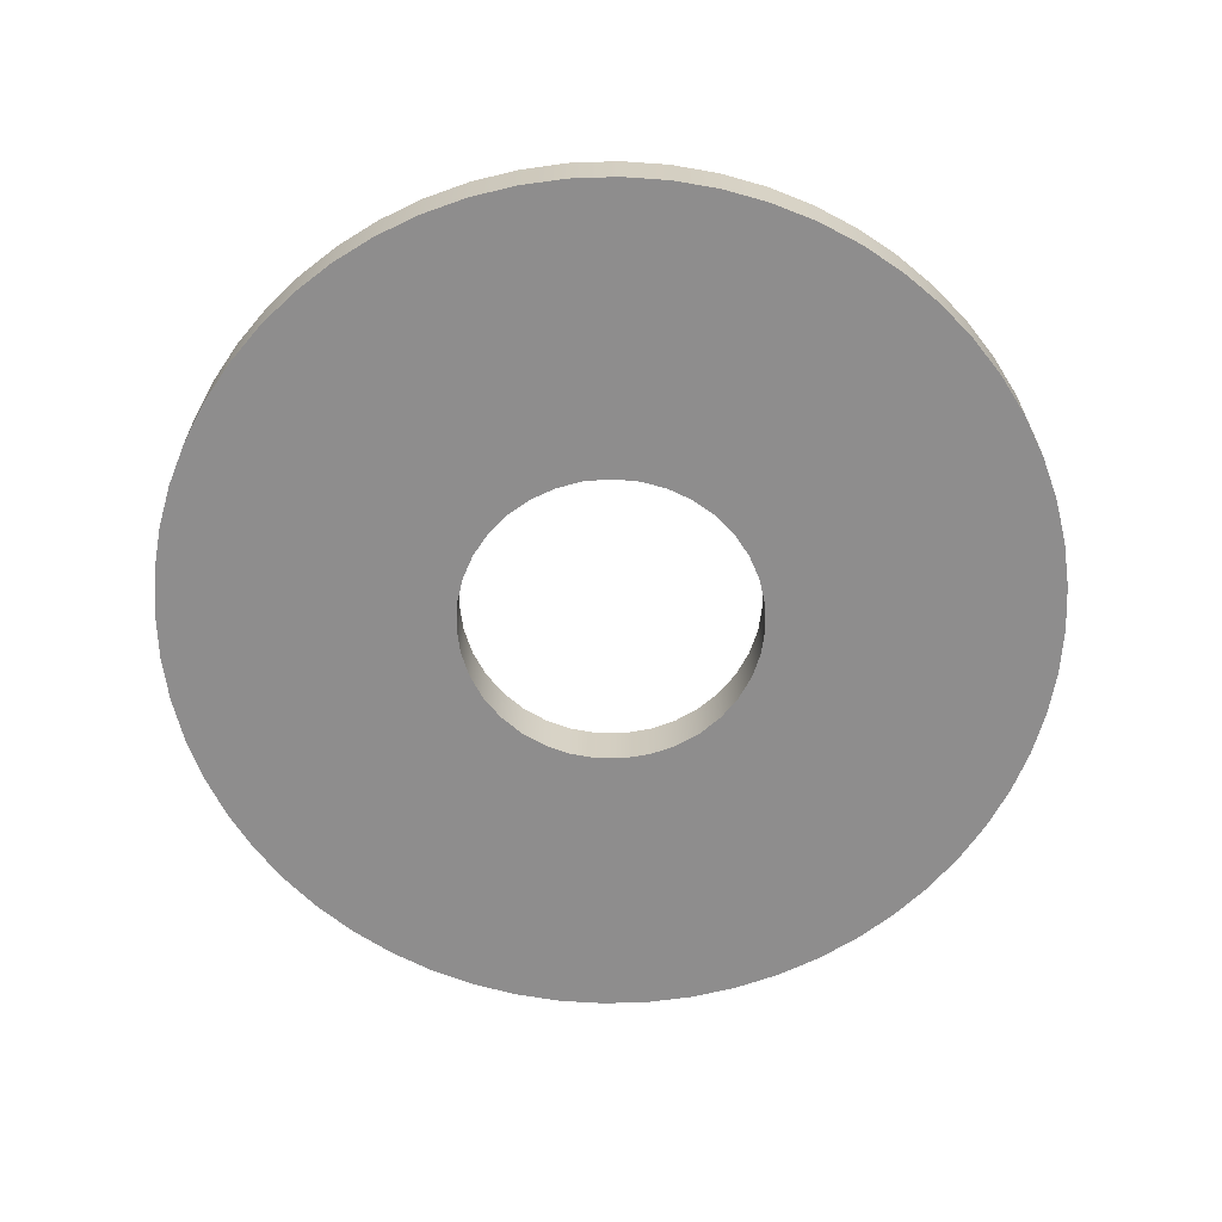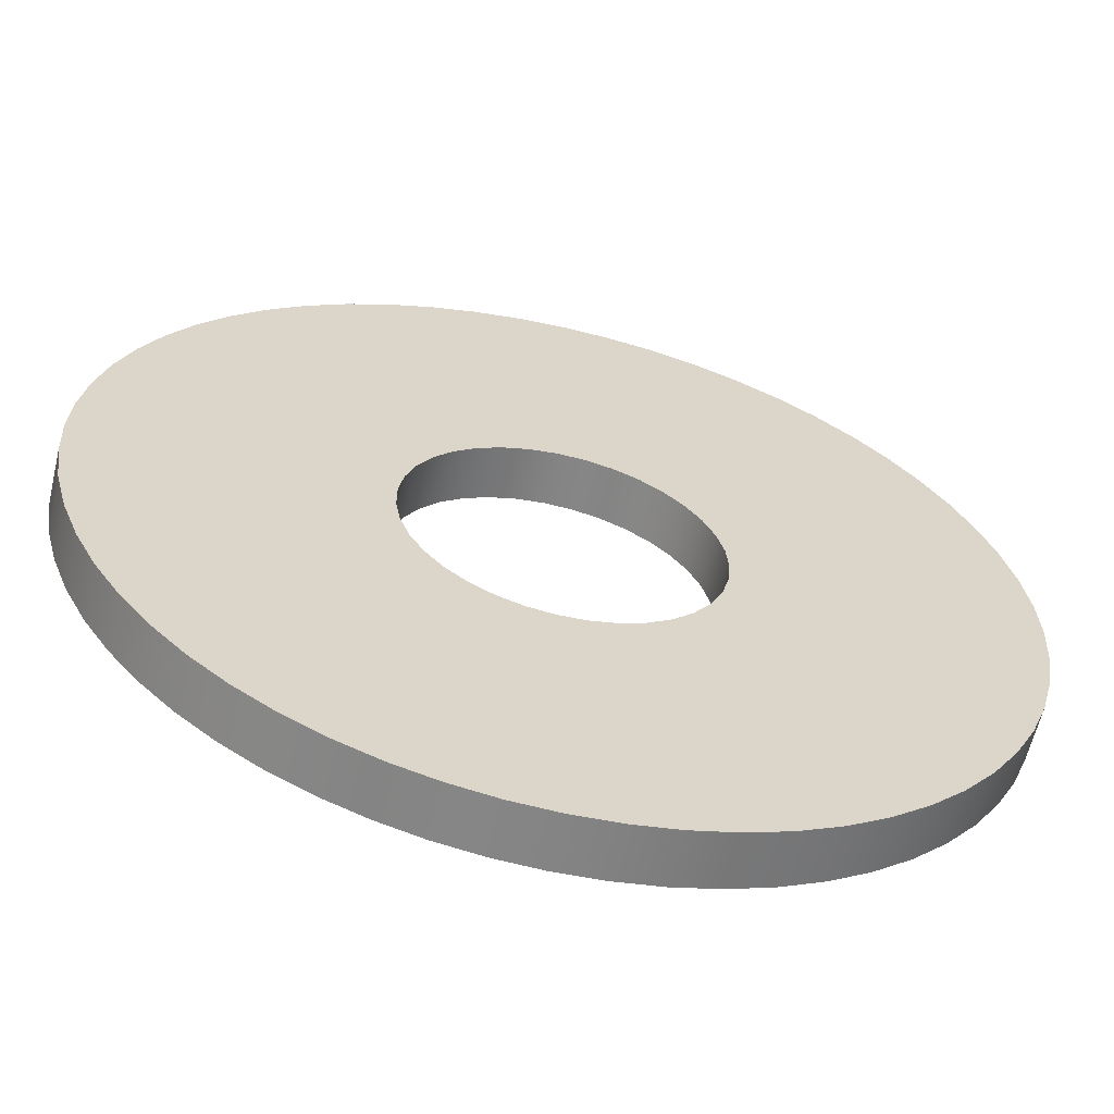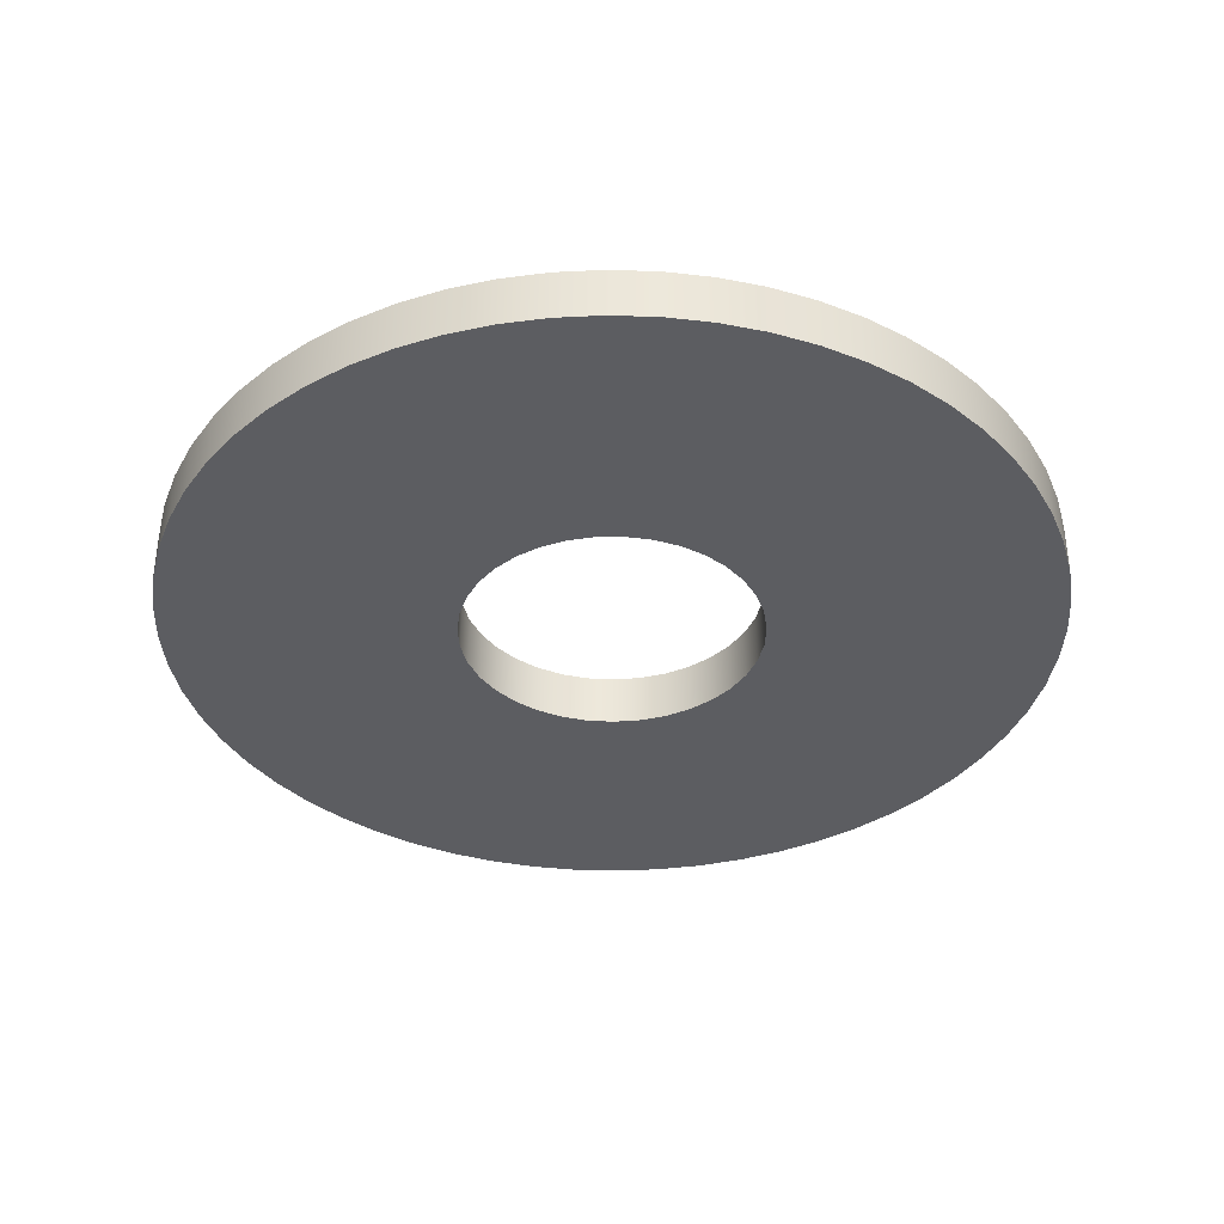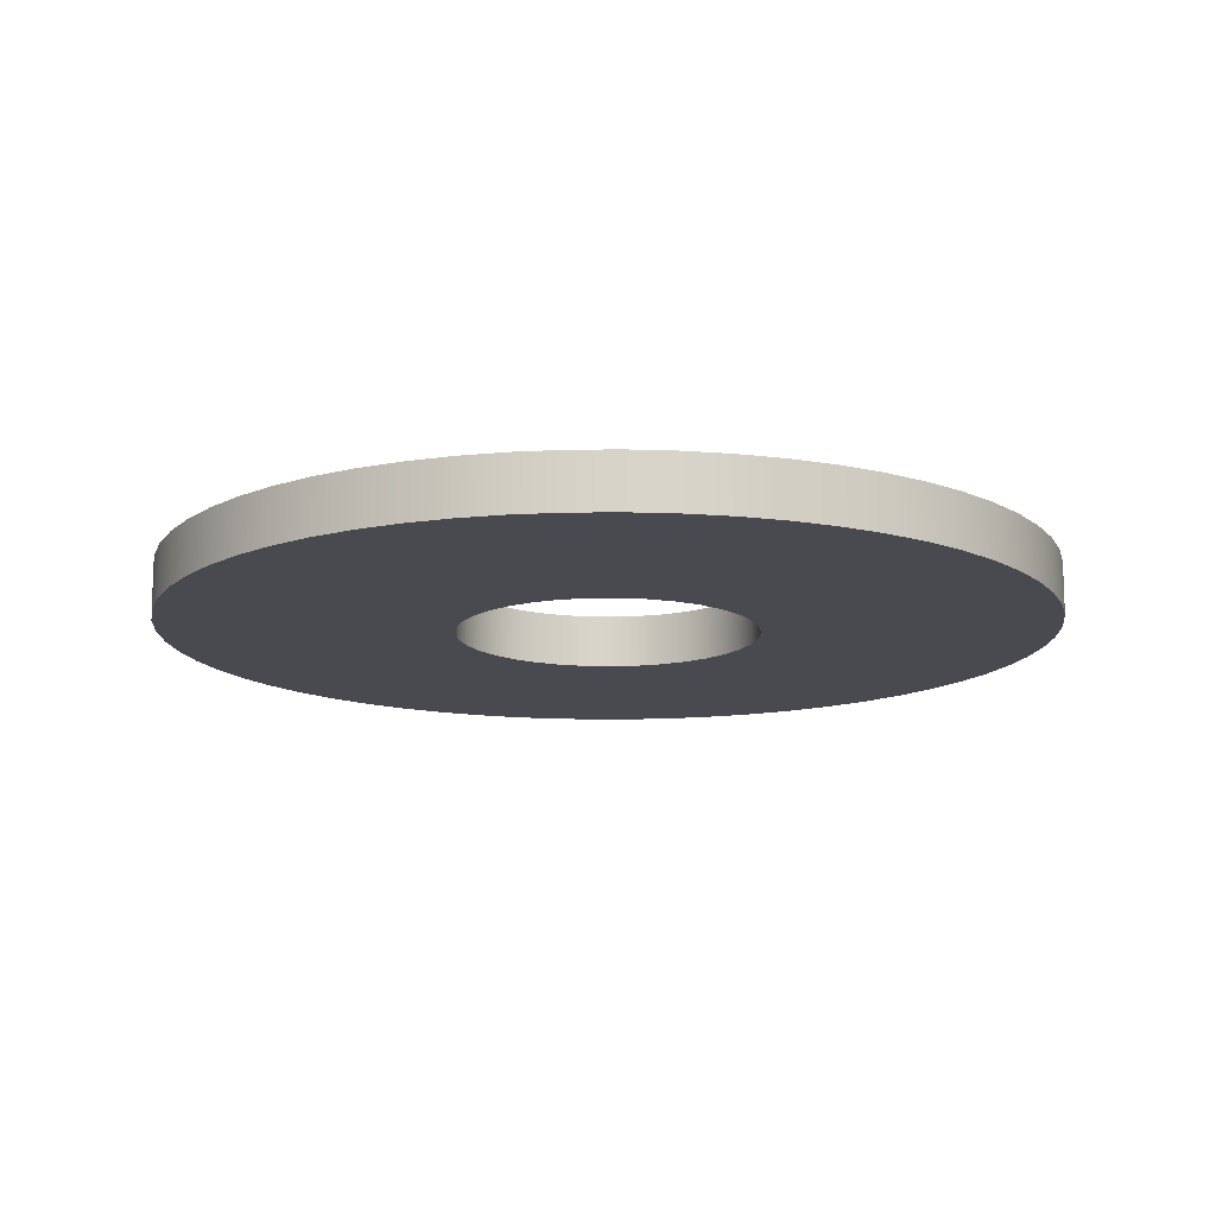
<metadata>
{"format":"obj","ext":"obj","renderer":"f3d","projection":"perspective","resolution":1024,"background":"white","views":[{"elev":-64.7,"azim":95.0,"up":"+Y"},{"elev":-61.4,"azim":166.6,"up":"+Z"},{"elev":-37.2,"azim":162.6,"up":"+Y"},{"elev":-13.5,"azim":-1.6,"up":"+Y"}]}
</metadata>
<code>
v -0.425 0 5.205e-17
v -0.4182 0 0.07589
v -0.3979 0 0.1493
v -0.3648 0 0.218
v -0.3201 0 0.2796
v -0.265 0 0.3323
v -0.2014 0 0.3743
v -0.1313 0 0.4042
v -0.05705 0 0.4212
v 0.01907 0 0.4246
v 0.09457 0 0.4143
v 0.167 0 0.3908
v 0.2341 0 0.3547
v 0.2937 0 0.3072
v 0.3438 0 0.2498
v 0.3829 0 0.1844
v 0.4097 0 0.1131
v 0.4233 0 0.0381
v 0.4233 0 -0.0381
v 0.4097 0 -0.1131
v 0.3829 0 -0.1844
v 0.3438 0 -0.2498
v 0.2937 0 -0.3072
v 0.2341 0 -0.3547
v 0.167 0 -0.3908
v 0.09457 0 -0.4143
v 0.01907 0 -0.4246
v -0.05705 0 -0.4212
v -0.1313 0 -0.4042
v -0.2014 0 -0.3743
v -0.265 0 -0.3323
v -0.3201 0 -0.2796
v -0.3648 0 -0.218
v -0.3979 0 -0.1493
v -0.4182 0 -0.07589
v -1.25 0 1.531e-16
v -1.243 0 -0.1307
v -1.223 0 -0.2599
v -1.189 0 -0.3863
v -1.142 0 -0.5084
v -1.083 0 -0.625
v -1.011 0 -0.7347
v -0.9289 0 -0.8364
v -0.8364 0 -0.9289
v -0.7347 0 -1.011
v -0.625 0 -1.083
v -0.5084 0 -1.142
v -0.3863 0 -1.189
v -0.2599 0 -1.223
v -0.1307 0 -1.243
v 7.654e-17 0 -1.25
v 0.1307 0 -1.243
v 0.2599 0 -1.223
v 0.3863 0 -1.189
v 0.5084 0 -1.142
v 0.625 0 -1.083
v 0.7347 0 -1.011
v 0.8364 0 -0.9289
v 0.9289 0 -0.8364
v 1.011 0 -0.7347
v 1.083 0 -0.625
v 1.142 0 -0.5084
v 1.189 0 -0.3863
v 1.223 0 -0.2599
v 1.243 0 -0.1307
v 1.25 0 0
v 1.243 0 0.1307
v 1.223 0 0.2599
v 1.189 0 0.3863
v 1.142 0 0.5084
v 1.083 0 0.625
v 1.011 0 0.7347
v 0.9289 0 0.8364
v 0.8364 0 0.9289
v 0.7347 0 1.011
v 0.625 0 1.083
v 0.5084 0 1.142
v 0.3863 0 1.189
v 0.2599 0 1.223
v 0.1307 0 1.243
v 7.654e-17 0 1.25
v -0.1307 0 1.243
v -0.2599 0 1.223
v -0.3863 0 1.189
v -0.5084 0 1.142
v -0.625 0 1.083
v -0.7347 0 1.011
v -0.8364 0 0.9289
v -0.9289 0 0.8364
v -1.011 0 0.7347
v -1.083 0 0.625
v -1.142 0 0.5084
v -1.189 0 0.3863
v -1.223 0 0.2599
v -1.243 0 0.1307
v -0.425 0.15 5.205e-17
v -0.4182 0.15 -0.07589
v -0.3979 0.15 -0.1493
v -0.3648 0.15 -0.218
v -0.3201 0.15 -0.2796
v -0.265 0.15 -0.3323
v -0.2014 0.15 -0.3743
v -0.1313 0.15 -0.4042
v -0.05705 0.15 -0.4212
v 0.01907 0.15 -0.4246
v 0.09457 0.15 -0.4143
v 0.167 0.15 -0.3908
v 0.2341 0.15 -0.3547
v 0.2937 0.15 -0.3072
v 0.3438 0.15 -0.2498
v 0.3829 0.15 -0.1844
v 0.4097 0.15 -0.1131
v 0.4233 0.15 -0.0381
v 0.4233 0.15 0.0381
v 0.4097 0.15 0.1131
v 0.3829 0.15 0.1844
v 0.3438 0.15 0.2498
v 0.2937 0.15 0.3072
v 0.2341 0.15 0.3547
v 0.167 0.15 0.3908
v 0.09457 0.15 0.4143
v 0.01907 0.15 0.4246
v -0.05705 0.15 0.4212
v -0.1313 0.15 0.4042
v -0.2014 0.15 0.3743
v -0.265 0.15 0.3323
v -0.3201 0.15 0.2796
v -0.3648 0.15 0.218
v -0.3979 0.15 0.1493
v -0.4182 0.15 0.07589
v -1.25 0.15 1.531e-16
v -1.243 0.15 0.1307
v -1.223 0.15 0.2599
v -1.189 0.15 0.3863
v -1.142 0.15 0.5084
v -1.083 0.15 0.625
v -1.011 0.15 0.7347
v -0.9289 0.15 0.8364
v -0.8364 0.15 0.9289
v -0.7347 0.15 1.011
v -0.625 0.15 1.083
v -0.5084 0.15 1.142
v -0.3863 0.15 1.189
v -0.2599 0.15 1.223
v -0.1307 0.15 1.243
v 7.654e-17 0.15 1.25
v 0.1307 0.15 1.243
v 0.2599 0.15 1.223
v 0.3863 0.15 1.189
v 0.5084 0.15 1.142
v 0.625 0.15 1.083
v 0.7347 0.15 1.011
v 0.8364 0.15 0.9289
v 0.9289 0.15 0.8364
v 1.011 0.15 0.7347
v 1.083 0.15 0.625
v 1.142 0.15 0.5084
v 1.189 0.15 0.3863
v 1.223 0.15 0.2599
v 1.243 0.15 0.1307
v 1.25 0.15 0
v 1.243 0.15 -0.1307
v 1.223 0.15 -0.2599
v 1.189 0.15 -0.3863
v 1.142 0.15 -0.5084
v 1.083 0.15 -0.625
v 1.011 0.15 -0.7347
v 0.9289 0.15 -0.8364
v 0.8364 0.15 -0.9289
v 0.7347 0.15 -1.011
v 0.625 0.15 -1.083
v 0.5084 0.15 -1.142
v 0.3863 0.15 -1.189
v 0.2599 0.15 -1.223
v 0.1307 0.15 -1.243
v 7.654e-17 0.15 -1.25
v -0.1307 0.15 -1.243
v -0.2599 0.15 -1.223
v -0.3863 0.15 -1.189
v -0.5084 0.15 -1.142
v -0.625 0.15 -1.083
v -0.7347 0.15 -1.011
v -0.8364 0.15 -0.9289
v -0.9289 0.15 -0.8364
v -1.011 0.15 -0.7347
v -1.083 0.15 -0.625
v -1.142 0.15 -0.5084
v -1.189 0.15 -0.3863
v -1.223 0.15 -0.2599
v -1.243 0.15 -0.1307
v -1.25 0.15 1.531e-16
v -1.243 0.15 -0.1307
v -1.223 0.15 -0.2599
v -1.189 0.15 -0.3863
v -1.142 0.15 -0.5084
v -1.083 0.15 -0.625
v -1.011 0.15 -0.7347
v -0.9289 0.15 -0.8364
v -0.8364 0.15 -0.9289
v -0.7347 0.15 -1.011
v -0.625 0.15 -1.083
v -0.5084 0.15 -1.142
v -0.3863 0.15 -1.189
v -0.2599 0.15 -1.223
v -0.1307 0.15 -1.243
v 7.654e-17 0.15 -1.25
v 0.1307 0.15 -1.243
v 0.2599 0.15 -1.223
v 0.3863 0.15 -1.189
v 0.5084 0.15 -1.142
v 0.625 0.15 -1.083
v 0.7347 0.15 -1.011
v 0.8364 0.15 -0.9289
v 0.9289 0.15 -0.8364
v 1.011 0.15 -0.7347
v 1.083 0.15 -0.625
v 1.142 0.15 -0.5084
v 1.189 0.15 -0.3863
v 1.223 0.15 -0.2599
v 1.243 0.15 -0.1307
v 1.25 0.15 0
v 1.243 0.15 0.1307
v 1.223 0.15 0.2599
v 1.189 0.15 0.3863
v 1.142 0.15 0.5084
v 1.083 0.15 0.625
v 1.011 0.15 0.7347
v 0.9289 0.15 0.8364
v 0.8364 0.15 0.9289
v 0.7347 0.15 1.011
v 0.625 0.15 1.083
v 0.5084 0.15 1.142
v 0.3863 0.15 1.189
v 0.2599 0.15 1.223
v 0.1307 0.15 1.243
v 7.654e-17 0.15 1.25
v -0.1307 0.15 1.243
v -0.2599 0.15 1.223
v -0.3863 0.15 1.189
v -0.5084 0.15 1.142
v -0.625 0.15 1.083
v -0.7347 0.15 1.011
v -0.8364 0.15 0.9289
v -0.9289 0.15 0.8364
v -1.011 0.15 0.7347
v -1.083 0.15 0.625
v -1.142 0.15 0.5084
v -1.189 0.15 0.3863
v -1.223 0.15 0.2599
v -1.243 0.15 0.1307
v -1.25 0 1.531e-16
v -1.243 0 0.1307
v -1.223 0 0.2599
v -1.189 0 0.3863
v -1.142 0 0.5084
v -1.083 0 0.625
v -1.011 0 0.7347
v -0.9289 0 0.8364
v -0.8364 0 0.9289
v -0.7347 0 1.011
v -0.625 0 1.083
v -0.5084 0 1.142
v -0.3863 0 1.189
v -0.2599 0 1.223
v -0.1307 0 1.243
v 7.654e-17 0 1.25
v 0.1307 0 1.243
v 0.2599 0 1.223
v 0.3863 0 1.189
v 0.5084 0 1.142
v 0.625 0 1.083
v 0.7347 0 1.011
v 0.8364 0 0.9289
v 0.9289 0 0.8364
v 1.011 0 0.7347
v 1.083 0 0.625
v 1.142 0 0.5084
v 1.189 0 0.3863
v 1.223 0 0.2599
v 1.243 0 0.1307
v 1.25 0 0
v 1.243 0 -0.1307
v 1.223 0 -0.2599
v 1.189 0 -0.3863
v 1.142 0 -0.5084
v 1.083 0 -0.625
v 1.011 0 -0.7347
v 0.9289 0 -0.8364
v 0.8364 0 -0.9289
v 0.7347 0 -1.011
v 0.625 0 -1.083
v 0.5084 0 -1.142
v 0.3863 0 -1.189
v 0.2599 0 -1.223
v 0.1307 0 -1.243
v 7.654e-17 0 -1.25
v -0.1307 0 -1.243
v -0.2599 0 -1.223
v -0.3863 0 -1.189
v -0.5084 0 -1.142
v -0.625 0 -1.083
v -0.7347 0 -1.011
v -0.8364 0 -0.9289
v -0.9289 0 -0.8364
v -1.011 0 -0.7347
v -1.083 0 -0.625
v -1.142 0 -0.5084
v -1.189 0 -0.3863
v -1.223 0 -0.2599
v -1.243 0 -0.1307
v -1.25 0 1.531e-16
v -1.25 0.15 1.531e-16
v -0.425 0.15 5.205e-17
v -0.4182 0.15 0.07589
v -0.3979 0.15 0.1493
v -0.3648 0.15 0.218
v -0.3201 0.15 0.2796
v -0.265 0.15 0.3323
v -0.2014 0.15 0.3743
v -0.1313 0.15 0.4042
v -0.05705 0.15 0.4212
v 0.01907 0.15 0.4246
v 0.09457 0.15 0.4143
v 0.167 0.15 0.3908
v 0.2341 0.15 0.3547
v 0.2937 0.15 0.3072
v 0.3438 0.15 0.2498
v 0.3829 0.15 0.1844
v 0.4097 0.15 0.1131
v 0.4233 0.15 0.0381
v 0.4233 0.15 -0.0381
v 0.4097 0.15 -0.1131
v 0.3829 0.15 -0.1844
v 0.3438 0.15 -0.2498
v 0.2937 0.15 -0.3072
v 0.2341 0.15 -0.3547
v 0.167 0.15 -0.3908
v 0.09457 0.15 -0.4143
v 0.01907 0.15 -0.4246
v -0.05705 0.15 -0.4212
v -0.1313 0.15 -0.4042
v -0.2014 0.15 -0.3743
v -0.265 0.15 -0.3323
v -0.3201 0.15 -0.2796
v -0.3648 0.15 -0.218
v -0.3979 0.15 -0.1493
v -0.4182 0.15 -0.07589
v -0.425 0 5.205e-17
v -0.4182 0 -0.07589
v -0.3979 0 -0.1493
v -0.3648 0 -0.218
v -0.3201 0 -0.2796
v -0.265 0 -0.3323
v -0.2014 0 -0.3743
v -0.1313 0 -0.4042
v -0.05705 0 -0.4212
v 0.01907 0 -0.4246
v 0.09457 0 -0.4143
v 0.167 0 -0.3908
v 0.2341 0 -0.3547
v 0.2937 0 -0.3072
v 0.3438 0 -0.2498
v 0.3829 0 -0.1844
v 0.4097 0 -0.1131
v 0.4233 0 -0.0381
v 0.4233 0 0.0381
v 0.4097 0 0.1131
v 0.3829 0 0.1844
v 0.3438 0 0.2498
v 0.2937 0 0.3072
v 0.2341 0 0.3547
v 0.167 0 0.3908
v 0.09457 0 0.4143
v 0.01907 0 0.4246
v -0.05705 0 0.4212
v -0.1313 0 0.4042
v -0.2014 0 0.3743
v -0.265 0 0.3323
v -0.3201 0 0.2796
v -0.3648 0 0.218
v -0.3979 0 0.1493
v -0.4182 0 0.07589
v -0.425 0.15 5.205e-17
v -0.425 0 5.205e-17
f 2 95 1
f 1 95 36
f 1 36 37
f 3 93 2
f 2 93 94
f 2 94 95
f 93 3 92
f 92 3 4
f 92 4 91
f 91 4 90
f 90 4 5
f 90 5 89
f 89 5 88
f 88 5 6
f 88 6 87
f 87 6 7
f 87 7 86
f 86 7 85
f 85 7 8
f 85 8 84
f 84 8 83
f 83 8 9
f 83 9 82
f 82 9 81
f 81 9 10
f 81 10 80
f 80 10 11
f 80 11 79
f 79 11 78
f 78 11 12
f 78 12 77
f 77 12 76
f 76 12 13
f 76 13 75
f 75 13 14
f 75 14 74
f 74 14 73
f 73 14 15
f 73 15 72
f 72 15 71
f 71 15 16
f 71 16 70
f 70 16 69
f 69 16 17
f 69 17 68
f 68 17 18
f 68 18 67
f 67 18 66
f 66 18 19
f 66 19 65
f 65 19 64
f 64 19 20
f 64 20 63
f 63 20 21
f 63 21 62
f 62 21 61
f 61 21 22
f 61 22 60
f 60 22 59
f 59 22 23
f 59 23 58
f 58 23 57
f 57 23 24
f 57 24 56
f 56 24 25
f 56 25 55
f 55 25 54
f 54 25 26
f 54 26 53
f 53 26 52
f 52 26 27
f 52 27 51
f 51 27 28
f 51 28 50
f 50 28 49
f 49 28 29
f 49 29 48
f 48 29 47
f 47 29 30
f 47 30 46
f 46 30 45
f 45 30 31
f 45 31 44
f 44 31 32
f 44 32 43
f 43 32 42
f 42 32 33
f 42 33 41
f 41 33 40
f 40 33 34
f 40 34 39
f 39 34 35
f 39 35 38
f 38 35 37
f 37 35 1
f 97 190 96
f 96 190 131
f 96 131 132
f 98 188 97
f 97 188 189
f 97 189 190
f 188 98 187
f 187 98 99
f 187 99 186
f 186 99 185
f 185 99 100
f 185 100 184
f 184 100 183
f 183 100 101
f 183 101 182
f 182 101 102
f 182 102 181
f 181 102 180
f 180 102 103
f 180 103 179
f 179 103 178
f 178 103 104
f 178 104 177
f 177 104 176
f 176 104 105
f 176 105 175
f 175 105 106
f 175 106 174
f 174 106 173
f 173 106 107
f 173 107 172
f 172 107 171
f 171 107 108
f 171 108 170
f 170 108 109
f 170 109 169
f 169 109 168
f 168 109 110
f 168 110 167
f 167 110 166
f 166 110 111
f 166 111 165
f 165 111 164
f 164 111 112
f 164 112 163
f 163 112 113
f 163 113 162
f 162 113 161
f 161 113 114
f 161 114 160
f 160 114 159
f 159 114 115
f 159 115 158
f 158 115 116
f 158 116 157
f 157 116 156
f 156 116 117
f 156 117 155
f 155 117 154
f 154 117 118
f 154 118 153
f 153 118 152
f 152 118 119
f 152 119 151
f 151 119 120
f 151 120 150
f 150 120 149
f 149 120 121
f 149 121 148
f 148 121 147
f 147 121 122
f 147 122 146
f 146 122 123
f 146 123 145
f 145 123 144
f 144 123 124
f 144 124 143
f 143 124 142
f 142 124 125
f 142 125 141
f 141 125 140
f 140 125 126
f 140 126 139
f 139 126 127
f 139 127 138
f 138 127 137
f 137 127 128
f 137 128 136
f 136 128 135
f 135 128 129
f 135 129 134
f 134 129 130
f 134 130 133
f 133 130 132
f 132 130 96
f 192 310 191
f 191 310 311
f 312 251 250
f 250 251 252
f 250 252 249
f 249 252 253
f 249 253 248
f 248 253 254
f 248 254 247
f 247 254 255
f 247 255 246
f 246 255 256
f 246 256 245
f 245 256 257
f 245 257 244
f 244 257 258
f 244 258 243
f 243 258 259
f 243 259 242
f 242 259 260
f 242 260 241
f 241 260 261
f 241 261 240
f 240 261 262
f 240 262 239
f 239 262 263
f 239 263 238
f 238 263 264
f 238 264 237
f 237 264 265
f 237 265 236
f 236 265 266
f 236 266 235
f 235 266 267
f 235 267 234
f 234 267 268
f 234 268 233
f 233 268 269
f 233 269 232
f 232 269 270
f 232 270 231
f 231 270 271
f 231 271 230
f 230 271 272
f 230 272 229
f 229 272 273
f 229 273 228
f 228 273 274
f 228 274 227
f 227 274 275
f 227 275 226
f 226 275 276
f 226 276 225
f 225 276 277
f 225 277 224
f 224 277 278
f 224 278 223
f 223 278 279
f 223 279 222
f 222 279 280
f 222 280 221
f 221 280 281
f 221 281 220
f 220 281 282
f 220 282 219
f 219 282 283
f 219 283 218
f 218 283 284
f 218 284 217
f 217 284 285
f 217 285 216
f 216 285 286
f 216 286 215
f 215 286 287
f 215 287 214
f 214 287 288
f 214 288 213
f 213 288 289
f 213 289 212
f 212 289 290
f 212 290 211
f 211 290 291
f 211 291 210
f 210 291 292
f 210 292 209
f 209 292 293
f 209 293 208
f 208 293 294
f 208 294 207
f 207 294 295
f 207 295 206
f 206 295 296
f 206 296 205
f 205 296 297
f 205 297 204
f 204 297 298
f 204 298 203
f 203 298 299
f 203 299 202
f 202 299 300
f 202 300 201
f 201 300 301
f 201 301 200
f 200 301 302
f 200 302 199
f 199 302 303
f 199 303 198
f 198 303 304
f 198 304 197
f 197 304 305
f 197 305 196
f 196 305 306
f 196 306 195
f 195 306 307
f 195 307 194
f 194 307 308
f 194 308 193
f 193 308 309
f 193 309 192
f 192 309 310
f 314 382 313
f 313 382 384
f 383 348 347
f 347 348 349
f 347 349 346
f 346 349 350
f 346 350 345
f 345 350 351
f 345 351 344
f 344 351 352
f 344 352 343
f 343 352 353
f 343 353 342
f 342 353 354
f 342 354 341
f 341 354 355
f 341 355 340
f 340 355 356
f 340 356 339
f 339 356 357
f 339 357 338
f 338 357 358
f 338 358 337
f 337 358 359
f 337 359 336
f 336 359 360
f 336 360 335
f 335 360 361
f 335 361 334
f 334 361 362
f 334 362 333
f 333 362 363
f 333 363 332
f 332 363 364
f 332 364 331
f 331 364 365
f 331 365 330
f 330 365 366
f 330 366 329
f 329 366 367
f 329 367 328
f 328 367 368
f 328 368 327
f 327 368 369
f 327 369 326
f 326 369 370
f 326 370 325
f 325 370 371
f 325 371 324
f 324 371 372
f 324 372 323
f 323 372 373
f 323 373 322
f 322 373 374
f 322 374 321
f 321 374 375
f 321 375 320
f 320 375 376
f 320 376 319
f 319 376 377
f 319 377 318
f 318 377 378
f 318 378 317
f 317 378 379
f 317 379 316
f 316 379 380
f 316 380 315
f 315 380 381
f 315 381 314
f 314 381 382

</code>
